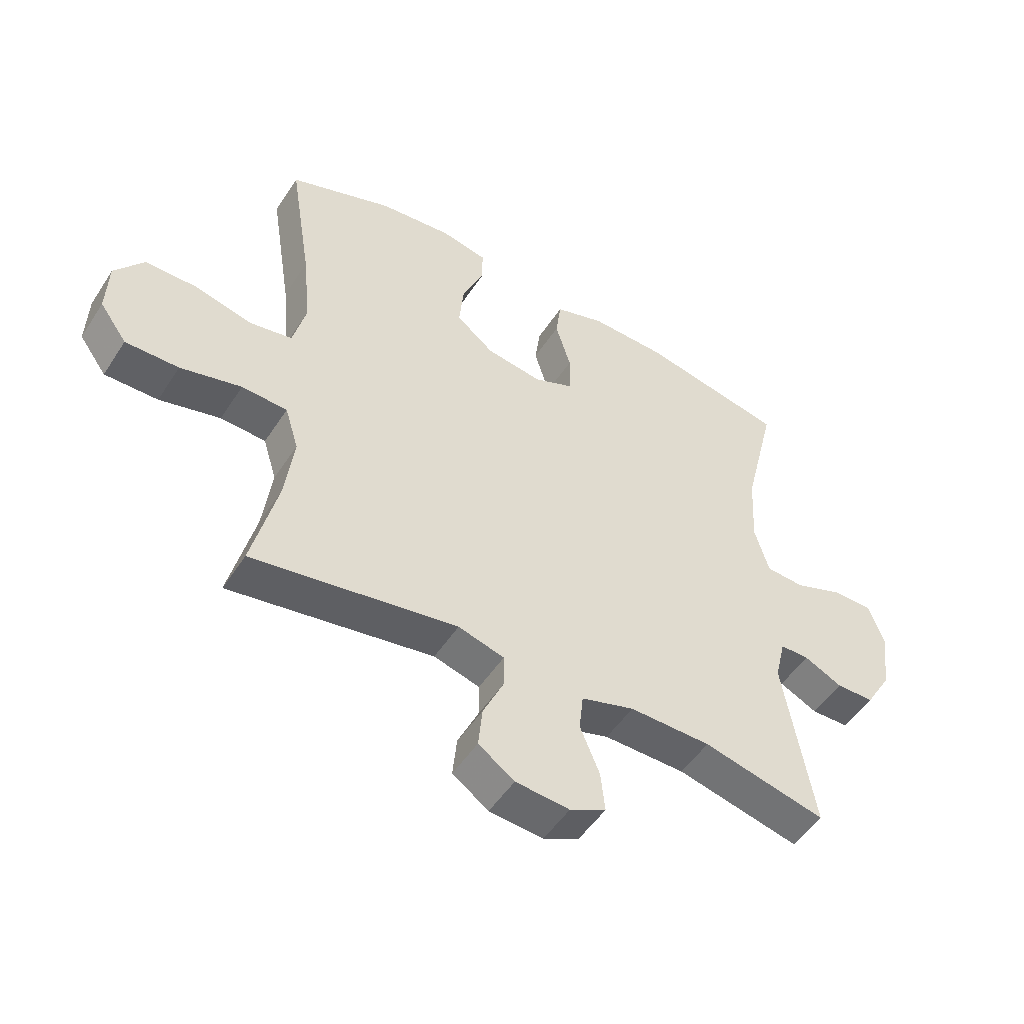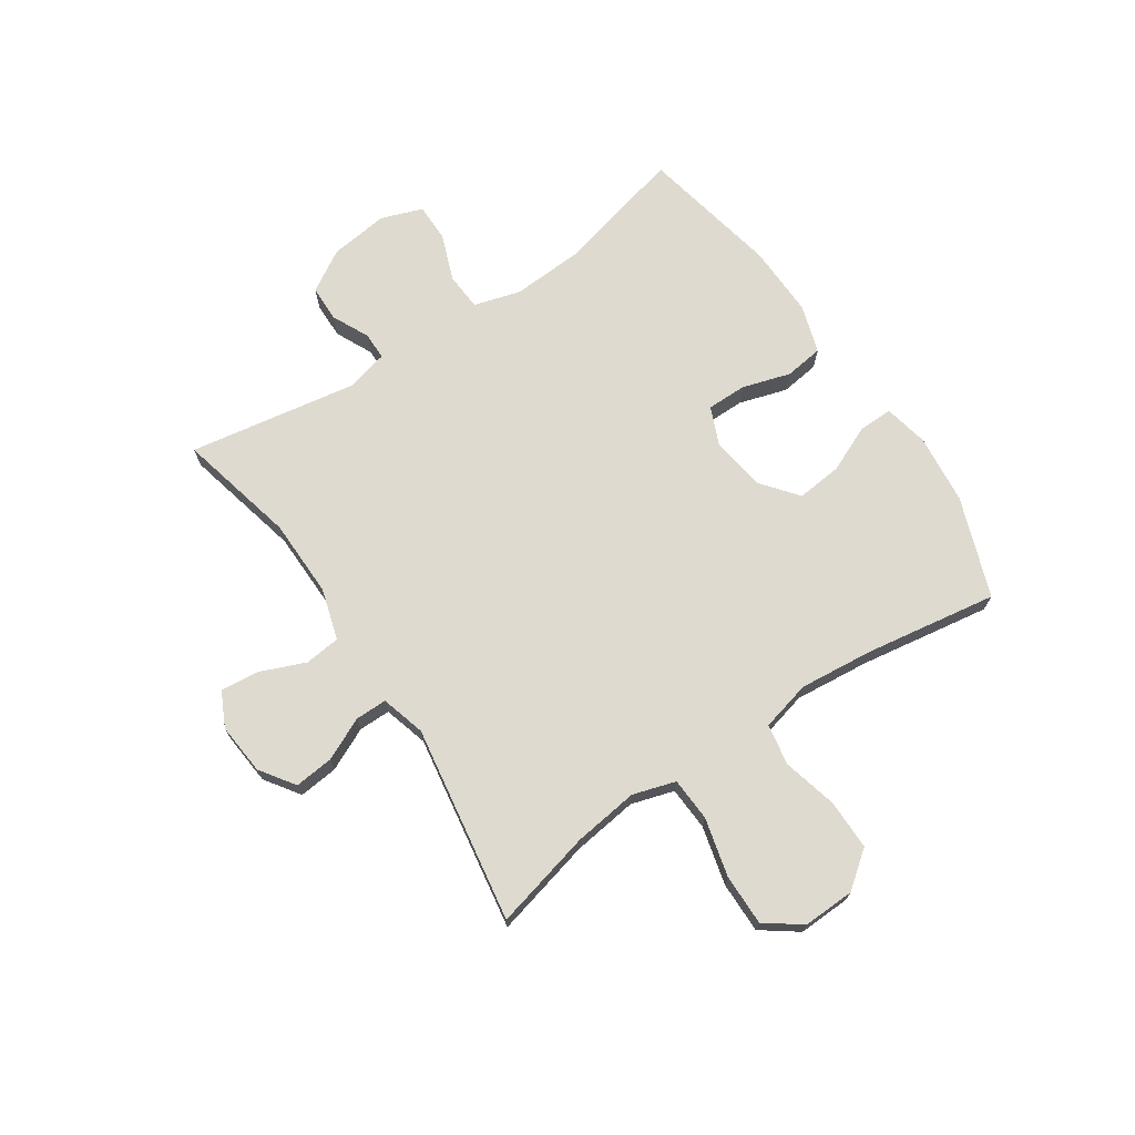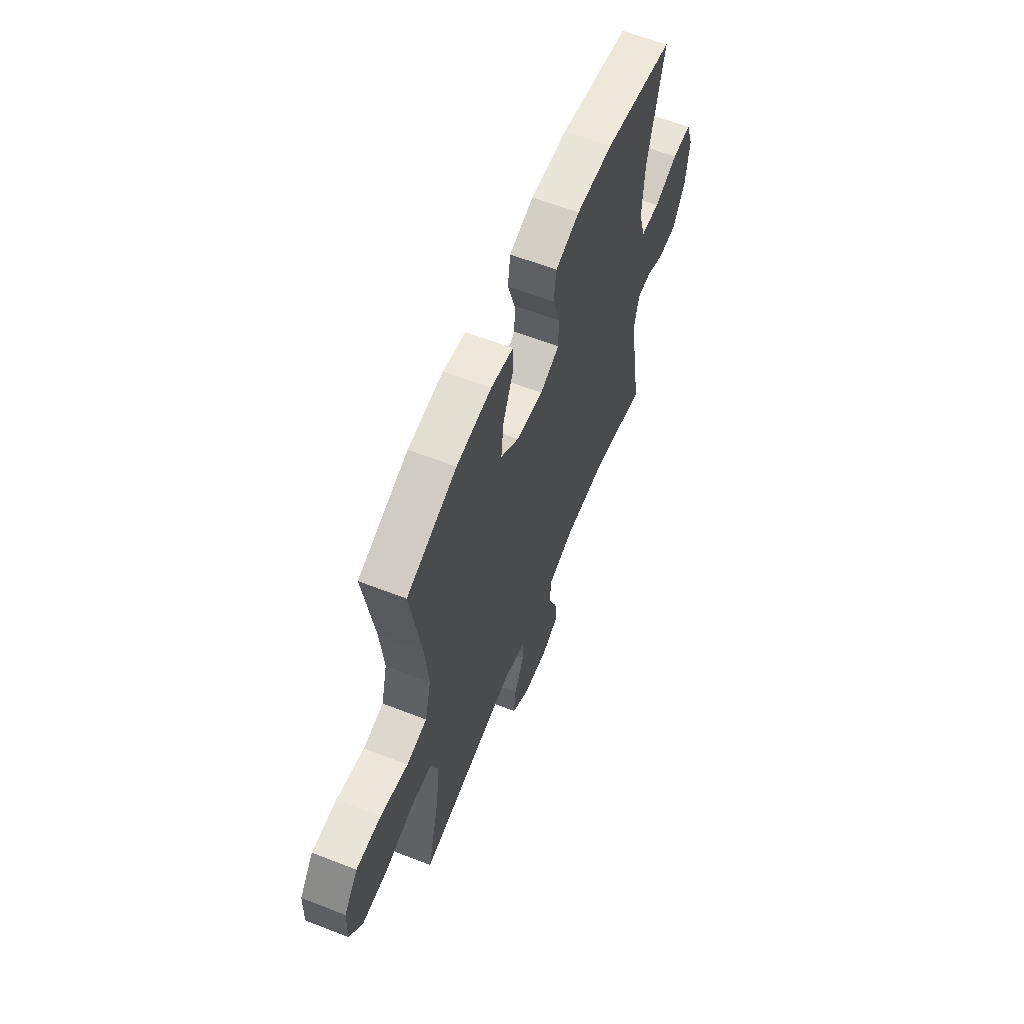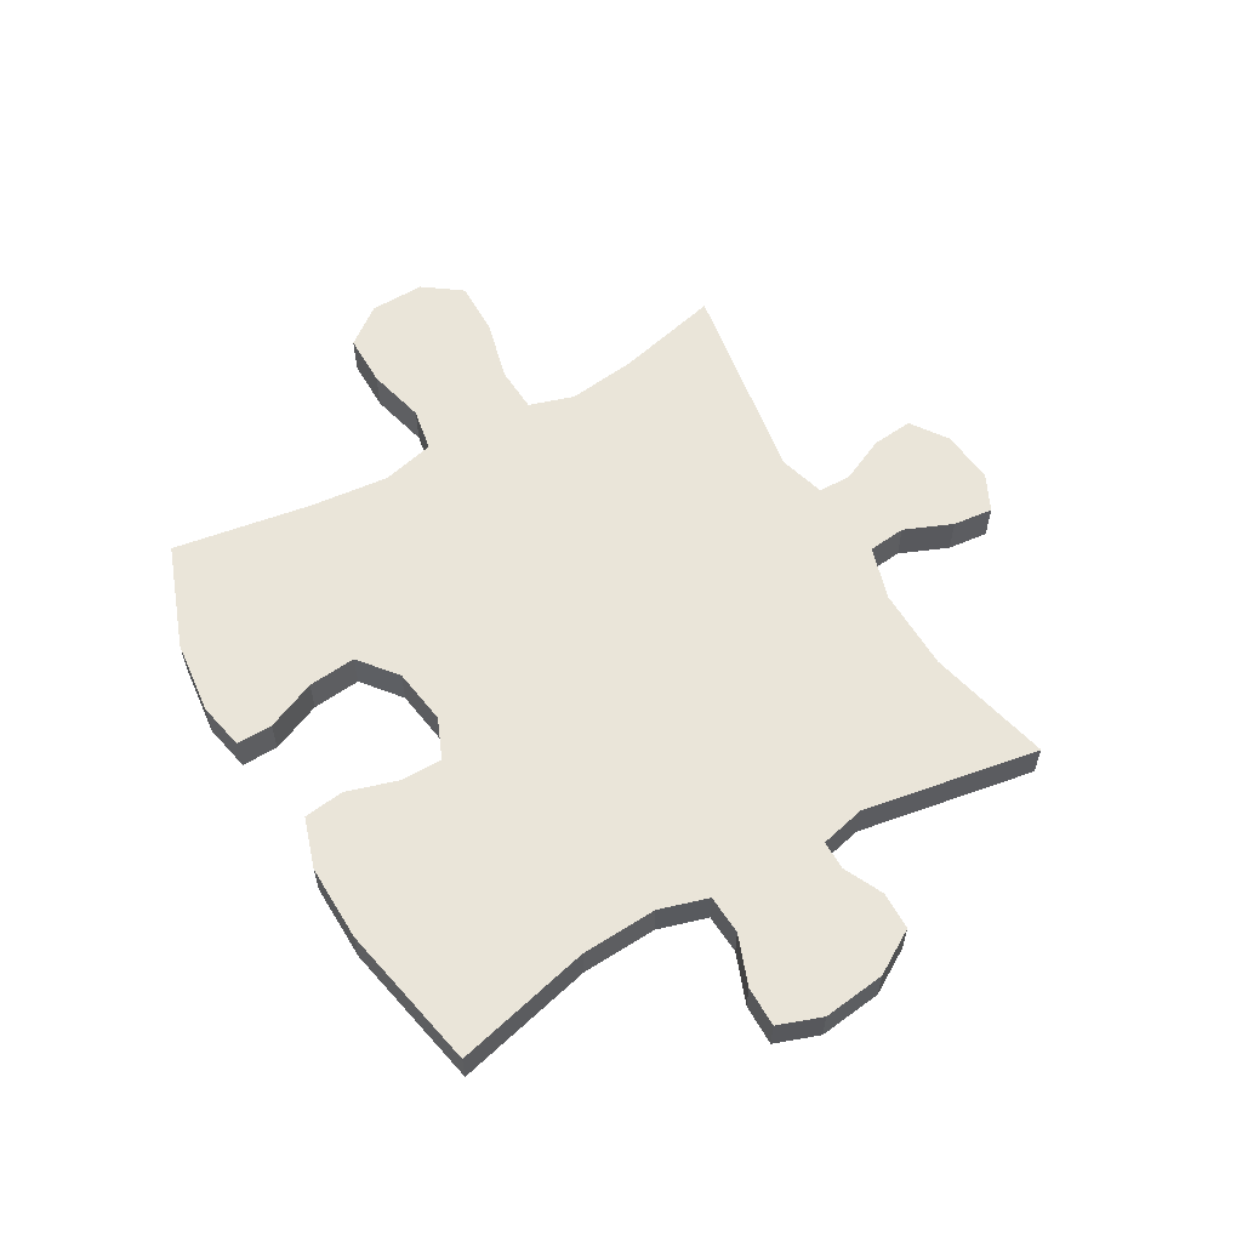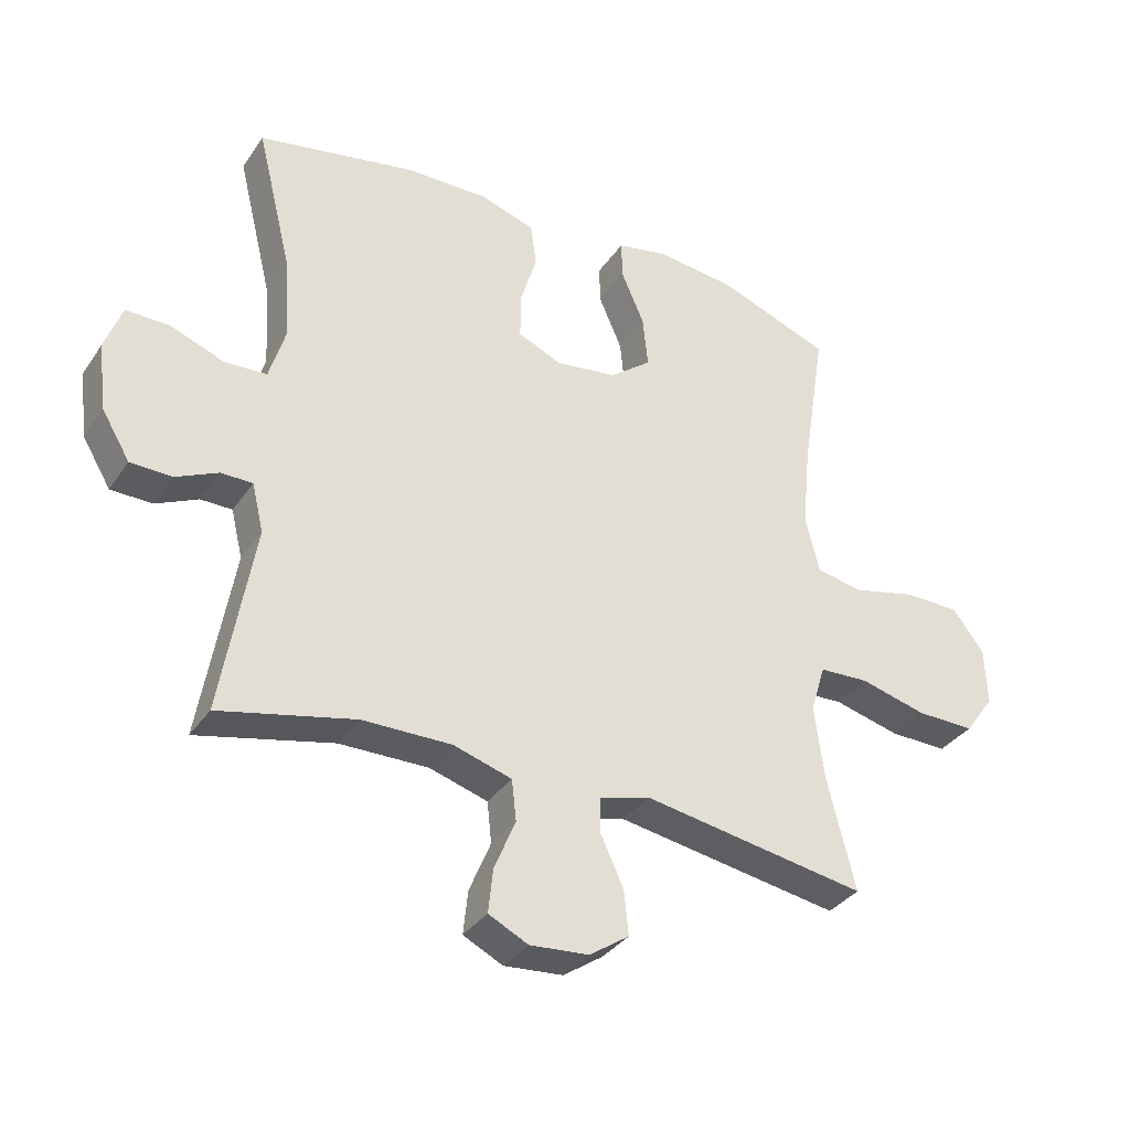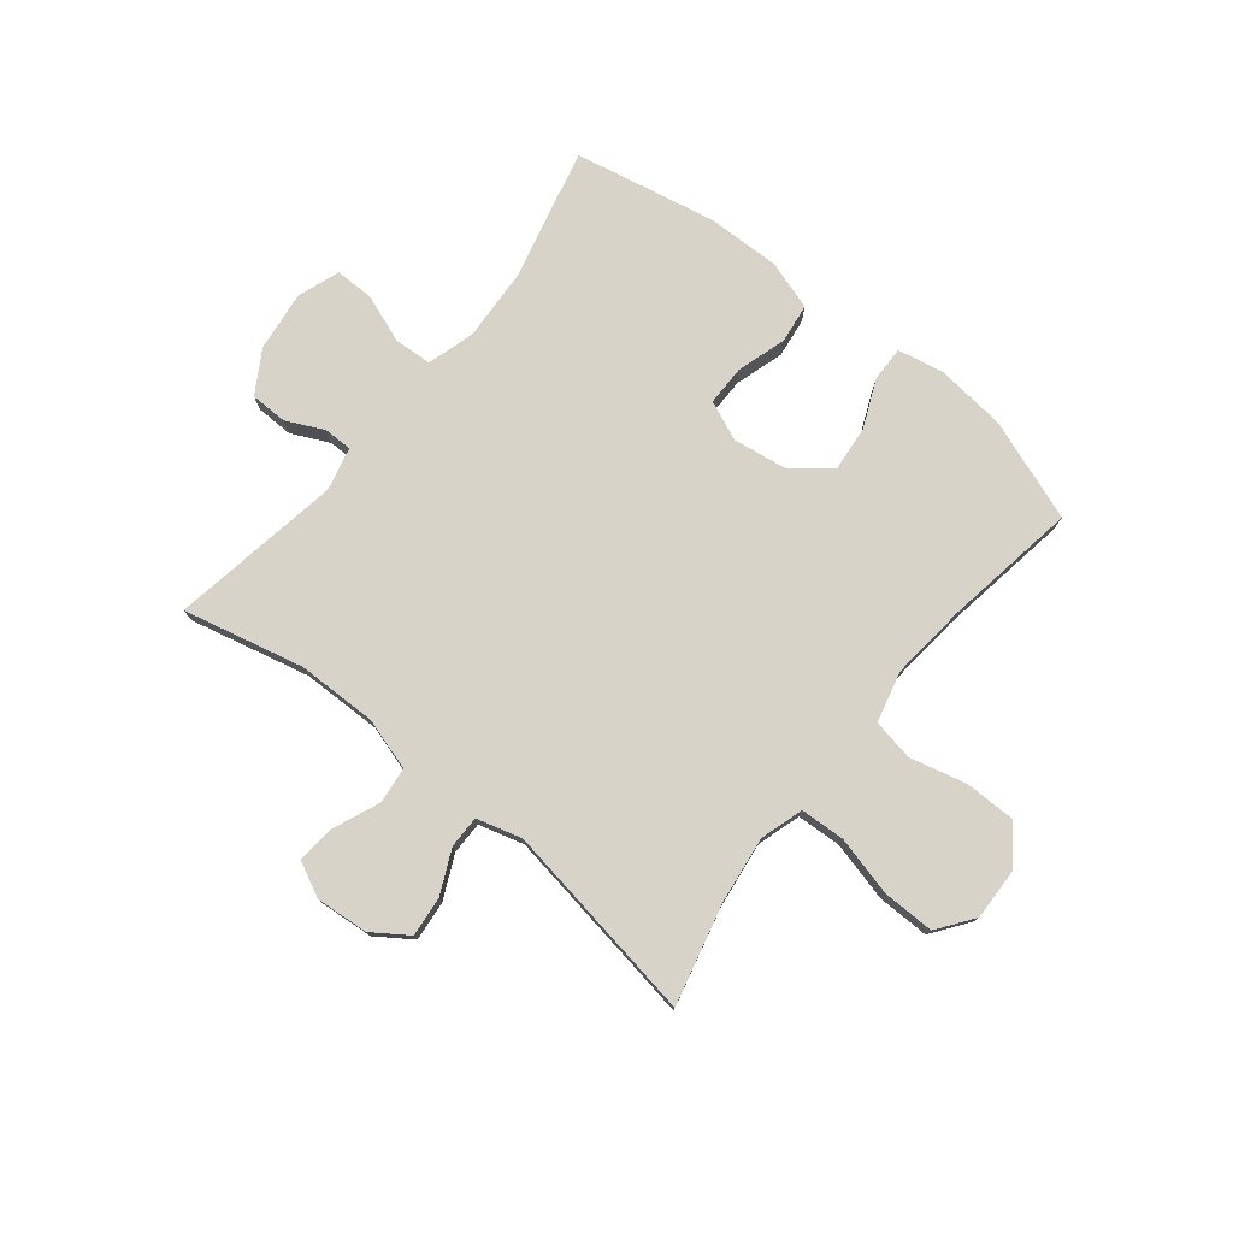
<metadata>
{"format":"obj","ext":"obj","renderer":"f3d","projection":"perspective","resolution":1024,"background":"white","views":[{"elev":-50.6,"azim":-32.0,"up":"+Z"},{"elev":70.9,"azim":-123.9,"up":"+Y"},{"elev":61.3,"azim":-68.3,"up":"+Z"},{"elev":58.4,"azim":60.1,"up":"+Y"},{"elev":-34.7,"azim":150.4,"up":"+Z"},{"elev":77.0,"azim":-141.2,"up":"+Y"}]}
</metadata>
<code>
v 0.5 0.07 0.5
v 0.444 0.07 0.272
v 0.437 0.07 0.146
v 0.461 0.07 0.064
v 0.527 0.07 0.06
v 0.61 0.07 0.091
v 0.677 0.07 0.091
v 0.703 0.07 0.018
v 0.69 0.07 -0.086
v 0.646 0.07 -0.159
v 0.582 0.07 -0.16
v 0.517 0.07 -0.129
v 0.468 0.07 -0.129
v 0.45 0.07 -0.204
v 0.5 0.07 -0.5
v 0.291 0.07 -0.451
v 0.153 0.07 -0.449
v 0.063 0.07 -0.476
v 0.056 0.07 -0.539
v 0.089 0.07 -0.619
v 0.096 0.07 -0.686
v 0.035 0.07 -0.716
v -0.056 0.07 -0.708
v -0.117 0.07 -0.666
v -0.11 0.07 -0.597
v -0.075 0.07 -0.522
v -0.075 0.07 -0.466
v -0.153 0.07 -0.444
v -0.5 0.07 -0.5
v -0.457 0.07 -0.326
v -0.442 0.07 -0.211
v -0.465 0.07 -0.136
v -0.542 0.07 -0.132
v -0.645 0.07 -0.158
v -0.735 0.07 -0.159
v -0.781 0.07 -0.096
v -0.778 0.07 -0.005
v -0.729 0.07 0.059
v -0.641 0.07 0.059
v -0.544 0.07 0.035
v -0.472 0.07 0.048
v -0.45 0.07 0.136
v -0.463 0.07 0.267
v -0.5 0.07 0.5
v -0.325 0.07 0.564
v -0.202 0.07 0.577
v -0.123 0.07 0.561
v -0.124 0.07 0.501
v -0.16 0.07 0.418
v -0.168 0.07 0.338
v -0.104 0.07 0.287
v -0.009 0.07 0.273
v 0.059 0.07 0.302
v 0.059 0.07 0.372
v 0.033 0.07 0.457
v 0.042 0.07 0.525
v 0.127 0.07 0.552
v 0.255 0.07 0.549
v 0.5 0 0.5
v 0.444 0 0.272
v 0.437 0 0.146
v 0.461 0 0.064
v 0.527 0 0.06
v 0.61 0 0.091
v 0.677 0 0.091
v 0.703 0 0.018
v 0.69 0 -0.086
v 0.646 0 -0.159
v 0.582 0 -0.16
v 0.517 0 -0.129
v 0.468 0 -0.129
v 0.45 0 -0.204
v 0.5 0 -0.5
v 0.291 0 -0.451
v 0.153 0 -0.449
v 0.063 0 -0.476
v 0.056 0 -0.539
v 0.089 0 -0.619
v 0.096 0 -0.686
v 0.035 0 -0.716
v -0.056 0 -0.708
v -0.117 0 -0.666
v -0.11 0 -0.597
v -0.075 0 -0.522
v -0.075 0 -0.466
v -0.153 0 -0.444
v -0.5 0 -0.5
v -0.457 0 -0.326
v -0.442 0 -0.211
v -0.465 0 -0.136
v -0.542 0 -0.132
v -0.645 0 -0.158
v -0.735 0 -0.159
v -0.781 0 -0.096
v -0.778 0 -0.005
v -0.729 0 0.059
v -0.641 0 0.059
v -0.544 0 0.035
v -0.472 0 0.048
v -0.45 0 0.136
v -0.463 0 0.267
v -0.5 0 0.5
v -0.325 0 0.564
v -0.202 0 0.577
v -0.123 0 0.561
v -0.124 0 0.501
v -0.16 0 0.418
v -0.168 0 0.338
v -0.104 0 0.287
v -0.009 0 0.273
v 0.059 0 0.302
v 0.059 0 0.372
v 0.033 0 0.457
v 0.042 0 0.525
v 0.127 0 0.552
v 0.255 0 0.549
f 57 58 1 2
f 54 55 56 57
f 53 54 57 2
f 52 53 2 3
f 51 52 3 4
f 46 47 48 49
f 46 49 50
f 43 44 45 46
f 42 43 46 50
f 41 42 50 51
f 37 38 39 40
f 35 36 37 40
f 33 34 35 40
f 32 33 40 41
f 31 32 41 51
f 28 29 30
f 27 28 30 31
f 23 24 25 26
f 23 26 27
f 22 23 27
f 19 20 21 22
f 18 19 22 27
f 17 18 27 31
f 14 15 16
f 13 14 16 17
f 9 10 11 12
f 9 12 13
f 8 9 13
f 5 6 7 8
f 4 5 8 13
f 17 31 51
f 4 13 17 51
f 60 59 116 115
f 115 114 113 112
f 60 115 112 111
f 61 60 111 110
f 62 61 110 109
f 107 106 105 104
f 108 107 104
f 104 103 102 101
f 108 104 101 100
f 109 108 100 99
f 98 97 96 95
f 98 95 94 93
f 98 93 92 91
f 99 98 91 90
f 109 99 90 89
f 88 87 86
f 89 88 86 85
f 84 83 82 81
f 85 84 81
f 85 81 80
f 80 79 78 77
f 85 80 77 76
f 89 85 76 75
f 74 73 72
f 75 74 72 71
f 70 69 68 67
f 71 70 67
f 71 67 66
f 66 65 64 63
f 71 66 63 62
f 109 89 75
f 109 75 71 62
f 1 59 60 2
f 2 60 61 3
f 3 61 62 4
f 4 62 63 5
f 5 63 64 6
f 6 64 65 7
f 7 65 66 8
f 8 66 67 9
f 9 67 68 10
f 10 68 69 11
f 11 69 70 12
f 12 70 71 13
f 13 71 72 14
f 14 72 73 15
f 15 73 74 16
f 16 74 75 17
f 17 75 76 18
f 18 76 77 19
f 19 77 78 20
f 20 78 79 21
f 21 79 80 22
f 22 80 81 23
f 23 81 82 24
f 24 82 83 25
f 25 83 84 26
f 26 84 85 27
f 27 85 86 28
f 28 86 87 29
f 29 87 88 30
f 30 88 89 31
f 31 89 90 32
f 32 90 91 33
f 33 91 92 34
f 34 92 93 35
f 35 93 94 36
f 36 94 95 37
f 37 95 96 38
f 38 96 97 39
f 39 97 98 40
f 40 98 99 41
f 41 99 100 42
f 42 100 101 43
f 43 101 102 44
f 44 102 103 45
f 45 103 104 46
f 46 104 105 47
f 47 105 106 48
f 48 106 107 49
f 49 107 108 50
f 50 108 109 51
f 51 109 110 52
f 52 110 111 53
f 53 111 112 54
f 54 112 113 55
f 55 113 114 56
f 56 114 115 57
f 57 115 116 58
f 58 116 59 1

</code>
